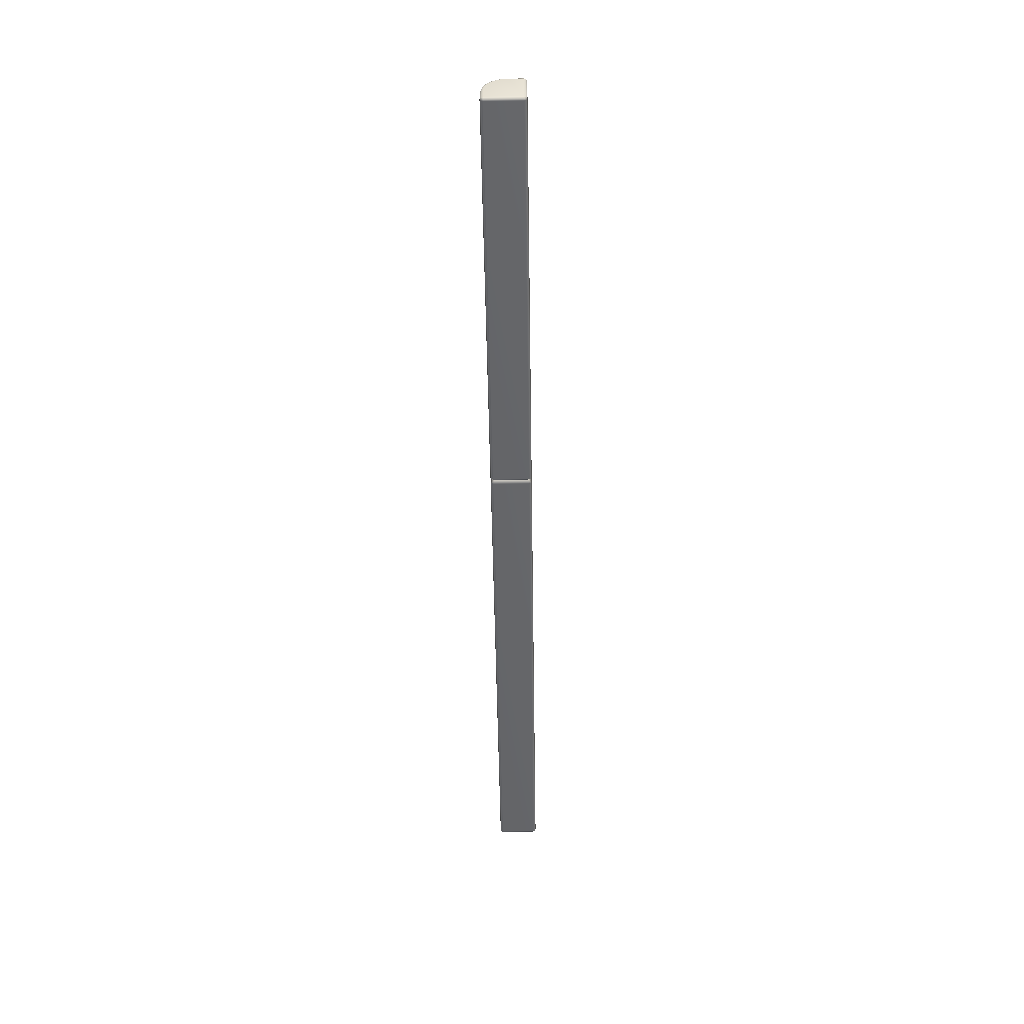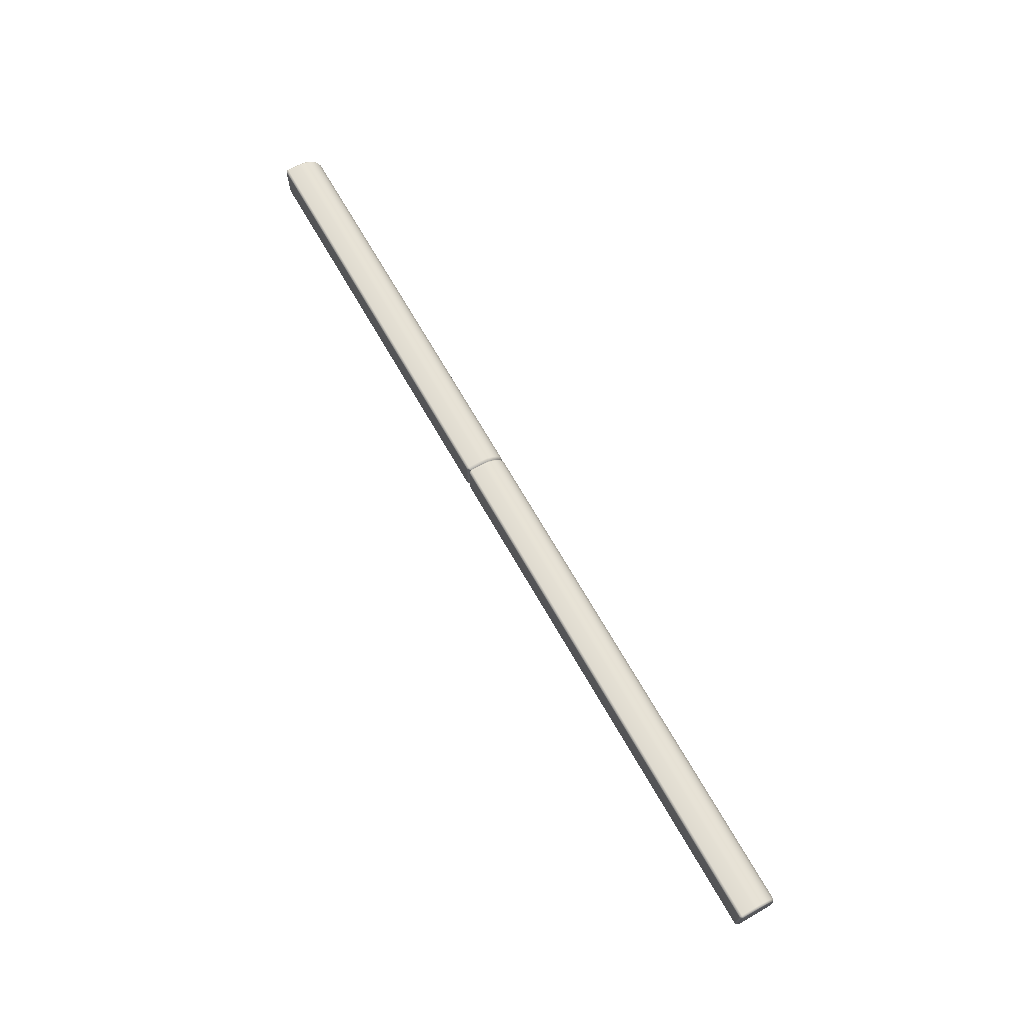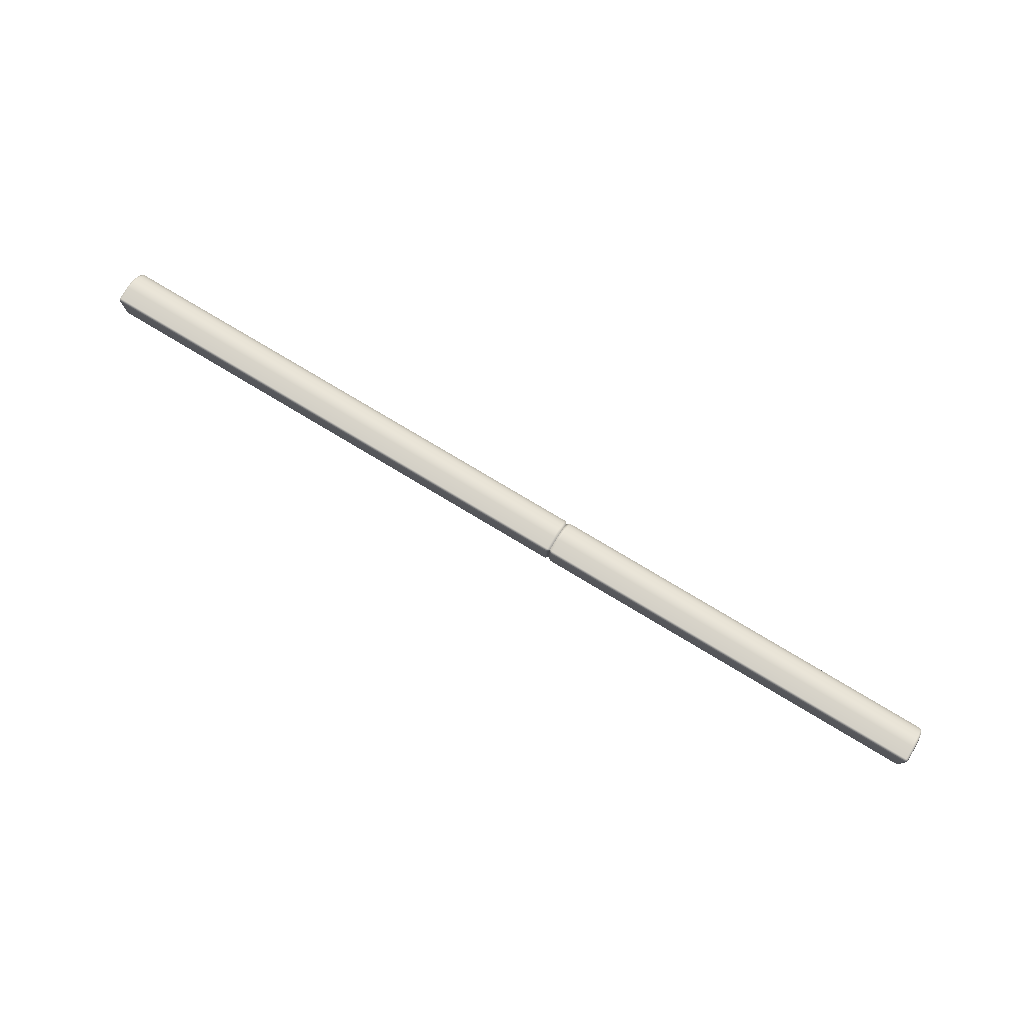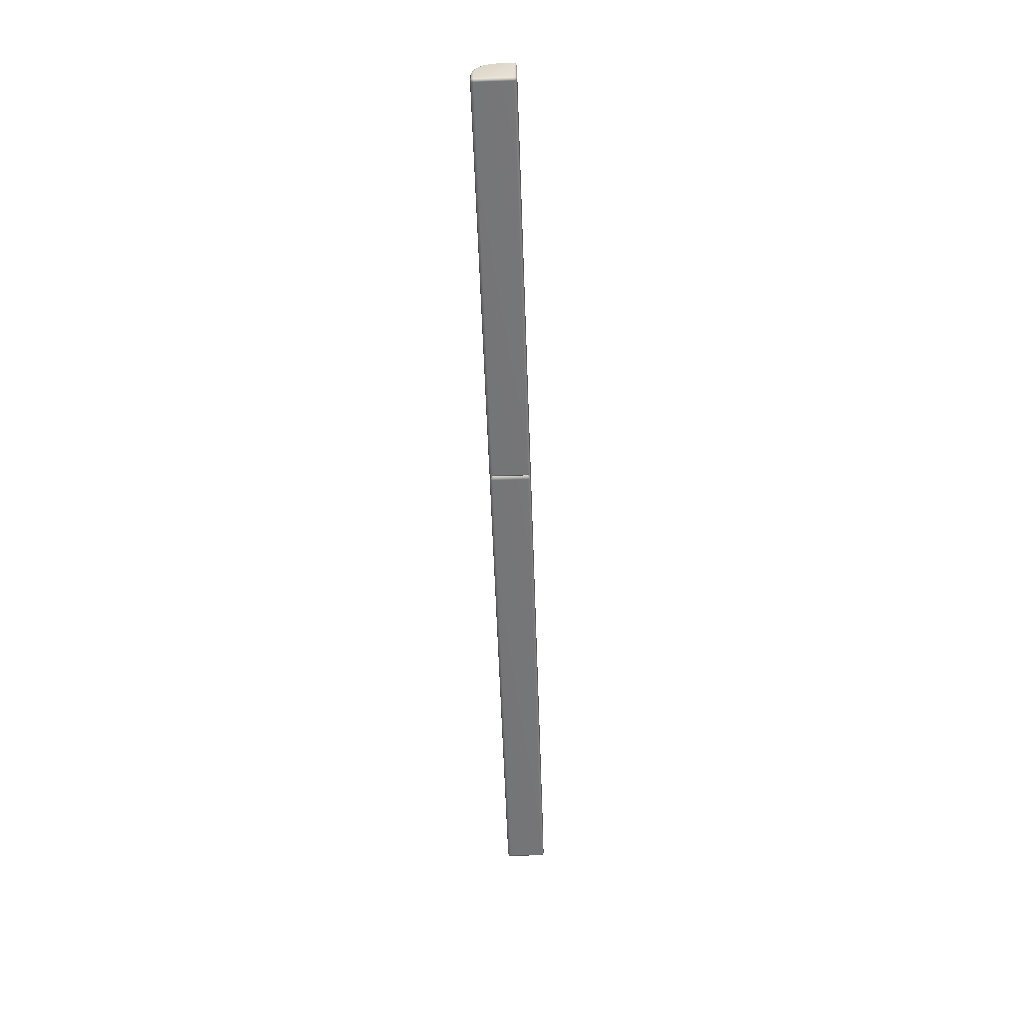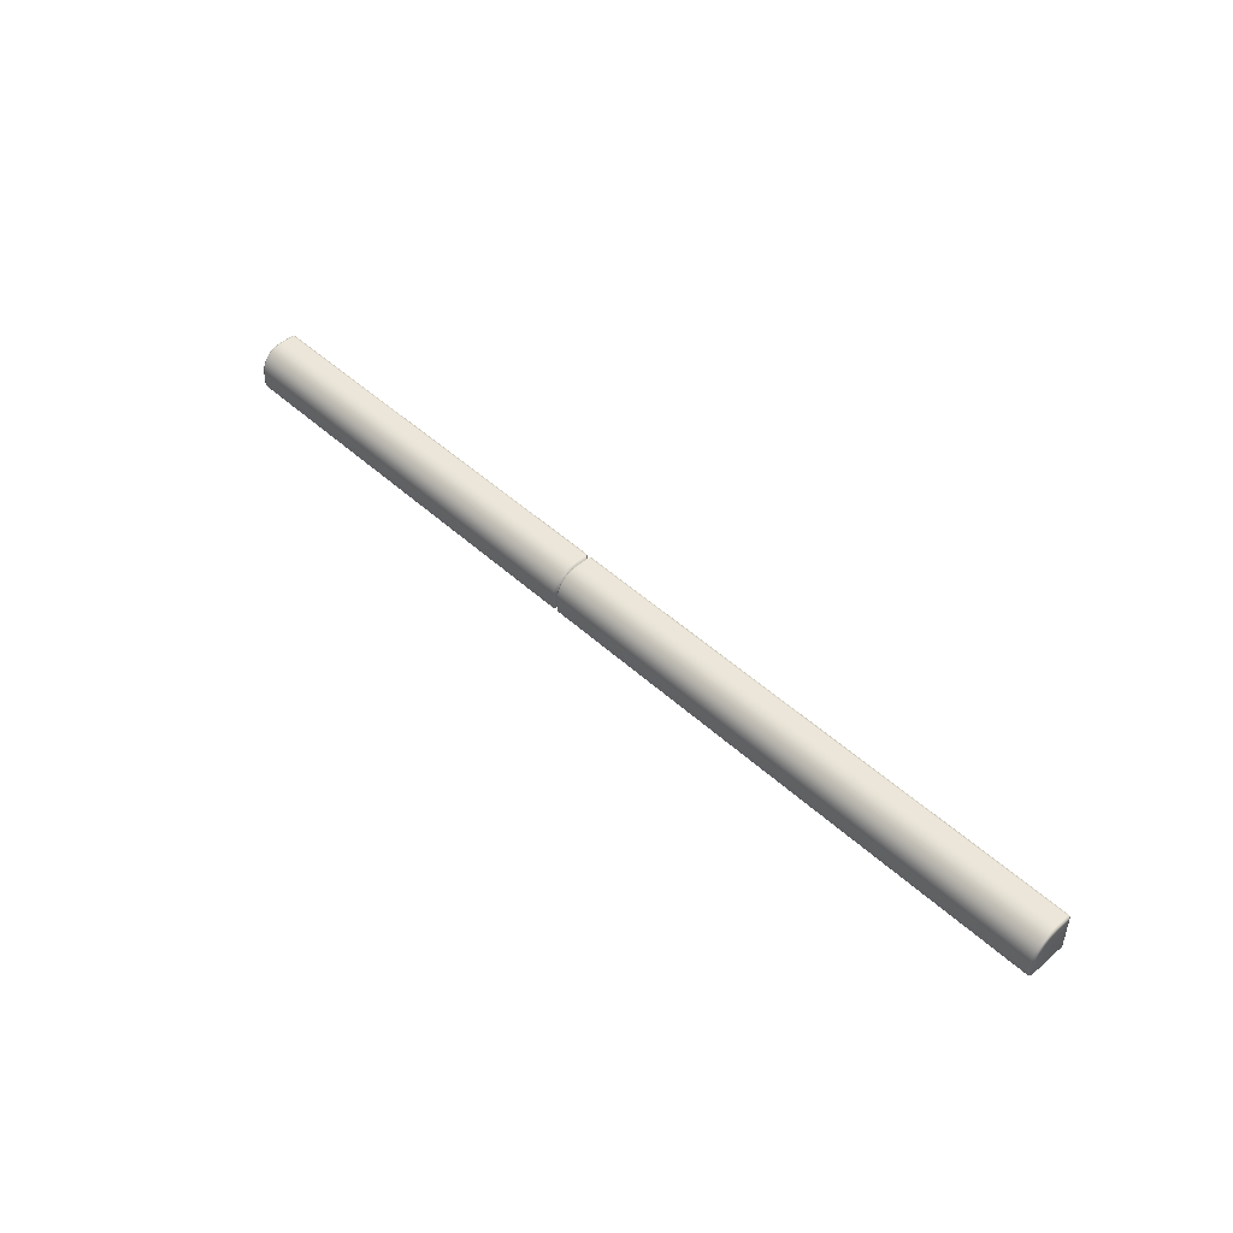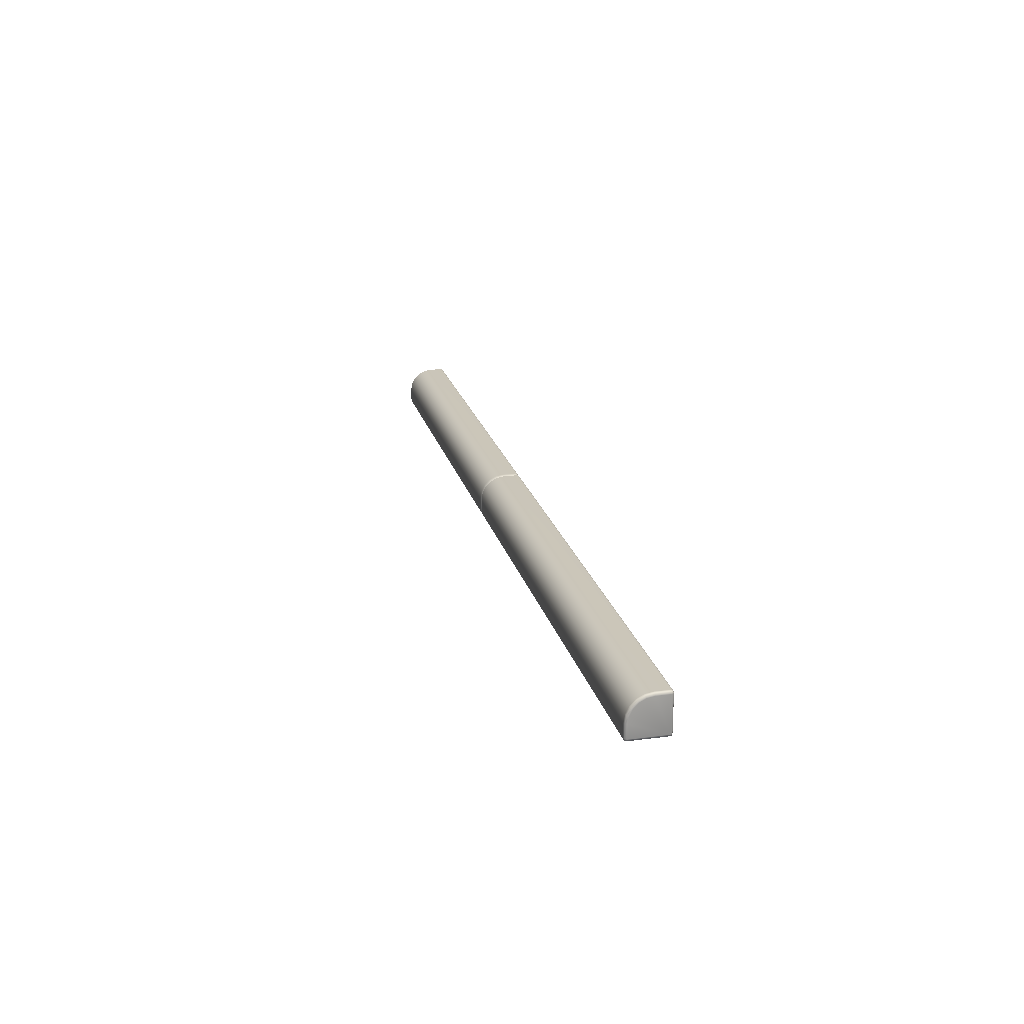
<metadata>
{"format":"obj","ext":"obj","renderer":"f3d","projection":"perspective","resolution":1024,"background":"white","views":[{"elev":-51.8,"azim":-89.1,"up":"+Z"},{"elev":68.7,"azim":60.3,"up":"+Z"},{"elev":78.0,"azim":-149.1,"up":"+Y"},{"elev":-56.7,"azim":-88.0,"up":"+Z"},{"elev":47.3,"azim":46.0,"up":"+Y"},{"elev":20.8,"azim":76.6,"up":"+Y"}]}
</metadata>
<code>
g ENV_SY01_Bluejay_InnerRing_PlatformBorder_02_MO
v 11.31 0.02057 -0.07001
v 11.3 0.02956 -0.02956
v 11.31 0.07001 -0.02057
v 11.33 0.07001 -0.07001
v 11.31 0.02057 -0.9301
v 11.33 0.3946 -0.07001
v 11.31 0.3984 -0.02057
v 11.33 0.07001 -0.9301
v 11.31 0.07001 -0.9796
v 11.33 0.5637 -0.09663
v 11.3 0.02956 -0.9706
v 11.31 0.5789 -0.04926
v 11.26 0.02057 -0.9796
v 11.33 0.7109 -0.172
v 11.31 0.7403 -0.1315
v 11.33 0.8281 -0.2888
v 11.31 0.8686 -0.2595
v 11.33 0.9032 -0.4365
v 11.31 0.9509 -0.4209
v 11.33 0.9301 -0.6055
v 11.31 0.9796 -0.6017
v 11.33 0.9301 -0.9301
v 11.31 0.9796 -0.9301
v 11.31 0.9301 -0.9796
v 11.3 0.9702 -0.9706
v 11.26 0.9796 -0.9796
v 11.31 0.9796 -0.9301
v 11.26 0.9301 -1
v 11.26 0.07001 -1
v -1.265 0.02057 -0.9796
v -1.265 0.07001 -1
v -1.335 0.08383 -0.9305
v -1.335 0.07588 -0.9243
v -1.335 0.9163 -0.9305
v -1.265 0.9301 -1
v -1.335 0.9243 -0.9243
v -1.265 0.9796 -0.9796
v -1.335 0.9301 -0.9163
v 11.26 1 -0.9301
v -1.265 1 -0.9301
v -1.335 0.9336 -0.6052
v 11.26 1 -0.6
v 11.31 0.9796 -0.6017
v -1.265 1 -0.6
v -1.335 0.9045 -0.4361
v 11.26 0.9706 -0.4147
v 11.31 0.9509 -0.4209
v -1.265 0.9706 -0.4147
v -1.335 0.8292 -0.2881
v 11.26 0.8855 -0.2474
v 11.31 0.8686 -0.2595
v -1.265 0.8855 -0.2474
v -1.335 0.7116 -0.171
v 11.26 0.7528 -0.1146
v 11.31 0.7403 -0.1315
v -1.265 0.7528 -0.1146
v -1.335 0.564 -0.09559
v 11.26 0.5855 -0.02921
v 11.31 0.5789 -0.04926
v -1.265 0.5855 -0.02921
v -1.335 0.395 -0.0662
v 11.26 0.4002 0.0001736
v 11.31 0.3984 -0.02057
v -1.265 0.4002 0.0001736
v -1.335 0.08383 -0.06966
v 11.26 0.07001 0.0001736
v 11.31 0.07001 -0.02057
v -1.265 0.07001 0.0001736
v -1.335 0.07588 -0.07588
v 11.26 0.02057 -0.02057
v 11.3 0.02956 -0.02956
v 11.31 0.02057 -0.07001
v -1.265 0.02057 -0.02057
v -1.335 0.06966 -0.08383
v 11.26 0.0001736 -0.07001
v -1.265 0.0001736 -0.07001
v -1.335 0.06966 -0.9163
v 11.26 0.0001736 -0.9301
v 11.31 0.02057 -0.9301
v -1.265 0.0001736 -0.9301
v -1.335 0.07588 -0.9243
v -1.265 0.02057 -0.9796
v 11.26 0.02057 -0.9796
v 11.3 0.02956 -0.9706
v -1.335 0.06966 -0.9163
v -1.335 0.07588 -0.9243
v -1.405 0.02057 -0.9796
v -1.405 0.0001736 -0.9301
v -1.335 0.06966 -0.08383
v -11.26 0.0001736 -0.9301
v -11.26 0.02057 -0.9796
v -11.31 0.03613 -0.9637
v -11.31 0.02057 -0.926
v -11.26 0.0001736 -0.07001
v -11.31 0.02057 -0.07415
v -1.405 0.0001736 -0.07001
v -1.335 0.07588 -0.07588
v -11.26 0.02057 -0.02057
v -11.31 0.03613 -0.03613
v -1.405 0.02057 -0.02057
v -1.335 0.08383 -0.06966
v -11.26 0.07001 0.0001736
v -11.31 0.07415 -0.02057
v -1.405 0.07001 0.0001736
v -1.335 0.395 -0.0662
v -11.26 0.4002 0.0001736
v -11.31 0.3984 -0.02057
v -1.405 0.4002 0.0001736
v -1.335 0.564 -0.09559
v -11.26 0.5855 -0.02921
v -11.31 0.5789 -0.04926
v -1.405 0.5855 -0.02921
v -1.335 0.7116 -0.171
v -11.26 0.7528 -0.1146
v -11.31 0.7403 -0.1315
v -1.405 0.7528 -0.1146
v -1.335 0.8292 -0.2881
v -11.26 0.8855 -0.2474
v -11.31 0.8686 -0.2595
v -1.405 0.8855 -0.2474
v -1.335 0.9045 -0.4361
v -11.26 0.9706 -0.4147
v -11.31 0.9509 -0.4209
v -1.405 0.9706 -0.4147
v -1.335 0.9336 -0.6052
v -11.26 1 -0.6
v -11.31 0.9796 -0.6017
v -1.405 1 -0.6
v -1.335 0.9301 -0.9163
v -11.26 1 -0.9301
v -11.31 0.9796 -0.926
v -1.405 1 -0.9301
v -1.335 0.9243 -0.9243
v -11.26 0.9796 -0.9796
v -11.31 0.9637 -0.9637
v -1.405 0.9796 -0.9796
v -1.335 0.9163 -0.9305
v -11.26 0.9301 -1
v -1.405 0.9301 -1
v -1.335 0.08383 -0.9305
v -1.405 0.07001 -1
v -1.335 0.07588 -0.9243
v -1.405 0.02057 -0.9796
v -11.26 0.02057 -0.9796
v -11.26 0.07001 -1
v -11.31 0.926 -0.9796
v -11.31 0.07415 -0.9796
v -11.31 0.03613 -0.9637
v -11.33 0.9239 -0.9239
v -11.31 0.9796 -0.926
v -11.33 0.07588 -0.9239
v -11.31 0.03613 -0.9637
v -11.31 0.02057 -0.926
v -11.31 0.02057 -0.07415
v -11.33 0.9301 -0.6055
v -11.31 0.9796 -0.6017
v -11.33 0.9032 -0.4365
v -11.31 0.9509 -0.4209
v -11.33 0.8281 -0.2888
v -11.31 0.8686 -0.2595
v -11.33 0.7109 -0.172
v -11.31 0.7403 -0.1315
v -11.33 0.5637 -0.09663
v -11.31 0.5789 -0.04926
v -11.33 0.3946 -0.07001
v -11.31 0.3984 -0.02057
v -11.33 0.07588 -0.07588
v -11.31 0.07415 -0.02057
v -11.31 0.03613 -0.03613
g ENV_SY01_Bluejay_InnerRing_PlatformBorder_02_MO_0
f 3 2 1
f 4 3 1
f 1 5 4
f 4 6 3
f 6 7 3
f 5 8 4
f 8 6 4
f 8 5 9
f 8 10 6
f 6 10 7
f 5 11 9
f 10 12 7
f 9 11 13
f 12 10 14
f 8 14 10
f 15 12 14
f 15 14 16
f 8 16 14
f 17 15 16
f 17 16 18
f 8 18 16
f 19 17 18
f 19 18 20
f 8 20 18
f 21 19 20
f 21 20 22
f 8 22 20
f 23 21 22
f 22 8 24
f 22 24 23
f 8 9 24
f 24 25 23
f 26 25 24
f 27 25 26
f 24 9 28
f 28 26 24
f 9 29 28
f 29 9 13
f 29 13 30
f 28 29 31
f 31 29 30
f 32 31 30
f 33 32 30
f 32 34 31
f 35 28 31
f 34 35 31
f 26 28 35
f 34 36 35
f 36 37 35
f 37 26 35
f 36 38 37
f 39 27 26
f 39 26 37
f 38 40 37
f 40 39 37
f 38 41 40
f 39 42 27
f 42 39 40
f 42 43 27
f 41 44 40
f 44 42 40
f 41 45 44
f 42 46 43
f 46 42 44
f 46 47 43
f 45 48 44
f 48 46 44
f 45 49 48
f 46 50 47
f 50 46 48
f 50 51 47
f 49 52 48
f 52 50 48
f 49 53 52
f 50 54 51
f 54 50 52
f 54 55 51
f 53 56 52
f 56 54 52
f 53 57 56
f 54 58 55
f 58 54 56
f 58 59 55
f 57 60 56
f 60 58 56
f 57 61 60
f 59 58 62
f 62 58 60
f 63 59 62
f 61 64 60
f 64 62 60
f 61 65 64
f 63 62 66
f 66 62 64
f 67 63 66
f 65 68 64
f 68 66 64
f 68 65 69
f 66 70 67
f 70 66 68
f 70 71 67
f 72 71 70
f 73 68 69
f 73 70 68
f 69 74 73
f 75 72 70
f 75 70 73
f 74 76 73
f 76 75 73
f 74 77 76
f 75 78 72
f 78 75 76
f 78 79 72
f 77 80 76
f 80 78 76
f 77 81 80
f 81 82 80
f 82 83 80
f 83 78 80
f 78 83 79
f 83 84 79
f 87 86 85
f 88 87 85
f 88 85 89
f 87 88 90
f 91 87 90
f 92 91 90
f 93 92 90
f 93 90 94
f 90 88 94
f 95 93 94
f 96 88 89
f 88 96 94
f 96 89 97
f 95 94 98
f 94 96 98
f 99 95 98
f 100 96 97
f 96 100 98
f 97 101 100
f 98 102 99
f 98 100 102
f 102 103 99
f 101 104 100
f 100 104 102
f 104 101 105
f 102 106 103
f 102 104 106
f 106 107 103
f 108 104 105
f 104 108 106
f 108 105 109
f 107 106 110
f 106 108 110
f 111 107 110
f 112 108 109
f 108 112 110
f 112 109 113
f 111 110 114
f 110 112 114
f 115 111 114
f 116 112 113
f 112 116 114
f 116 113 117
f 115 114 118
f 114 116 118
f 119 115 118
f 120 116 117
f 116 120 118
f 120 117 121
f 119 118 122
f 118 120 122
f 123 119 122
f 124 120 121
f 120 124 122
f 124 121 125
f 123 122 126
f 122 124 126
f 127 123 126
f 128 124 125
f 124 128 126
f 128 125 129
f 127 126 130
f 126 128 130
f 131 127 130
f 132 128 129
f 128 132 130
f 132 129 133
f 131 130 134
f 130 132 134
f 135 131 134
f 136 132 133
f 132 136 134
f 136 133 137
f 134 136 138
f 135 134 138
f 139 136 137
f 136 139 138
f 139 137 140
f 141 139 140
f 141 140 142
f 143 141 142
f 141 143 144
f 139 141 145
f 138 139 145
f 145 141 144
f 146 135 138
f 146 138 145
f 147 145 144
f 147 146 145
f 148 147 144
f 149 135 146
f 149 146 147
f 149 150 135
f 151 149 147
f 151 147 152
f 151 152 153
f 151 153 154
f 149 151 155
f 149 155 150
f 155 156 150
f 155 157 156
f 155 151 157
f 157 158 156
f 157 159 158
f 157 151 159
f 159 160 158
f 159 161 160
f 159 151 161
f 161 162 160
f 161 163 162
f 161 151 163
f 163 164 162
f 163 165 164
f 163 151 165
f 165 166 164
f 165 151 167
f 166 165 167
f 167 151 154
f 168 166 167
f 167 154 169
f 169 168 167

</code>
